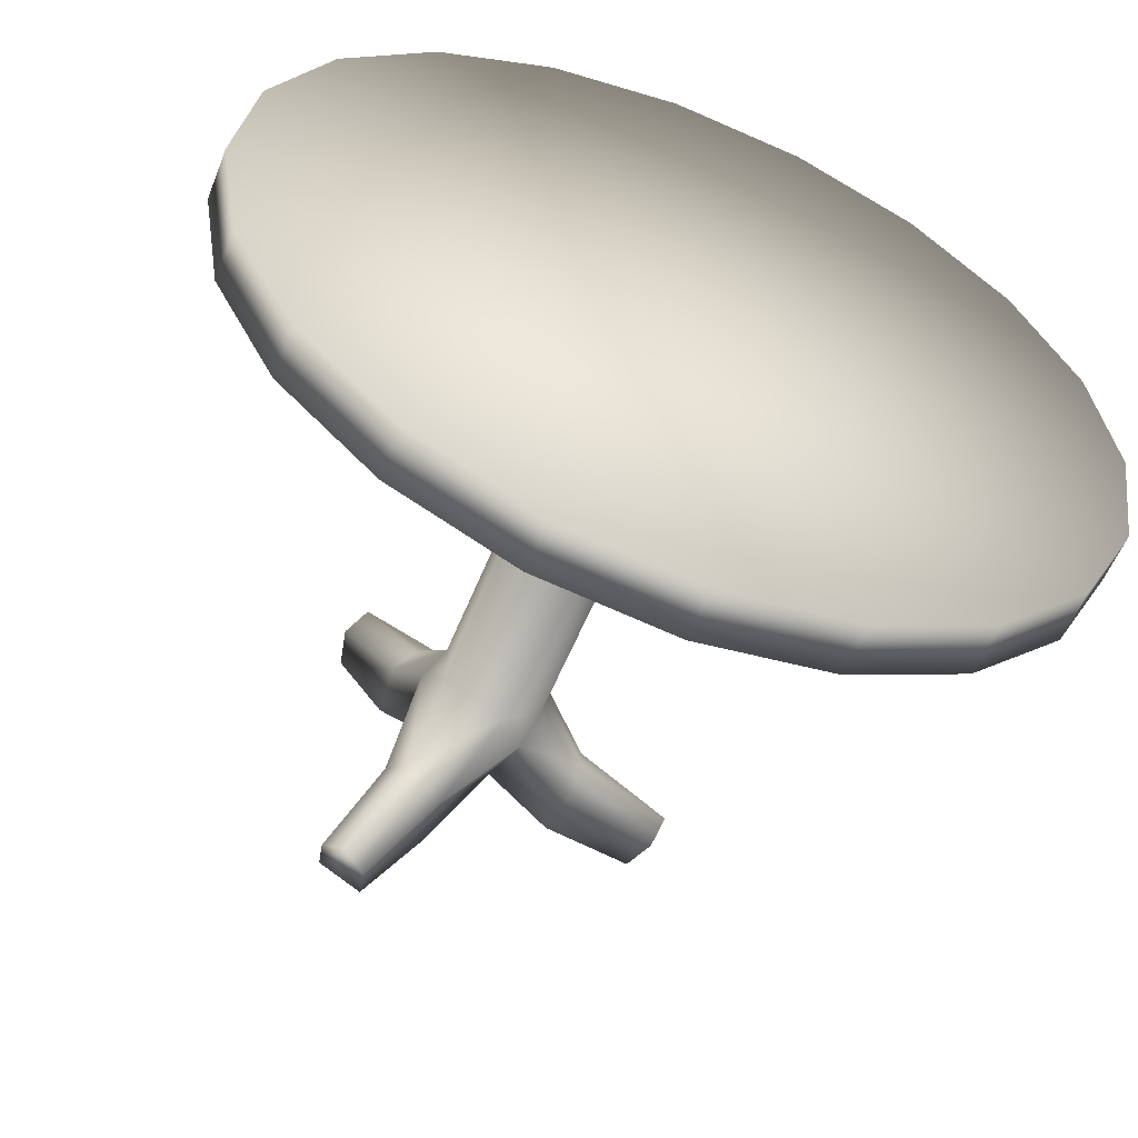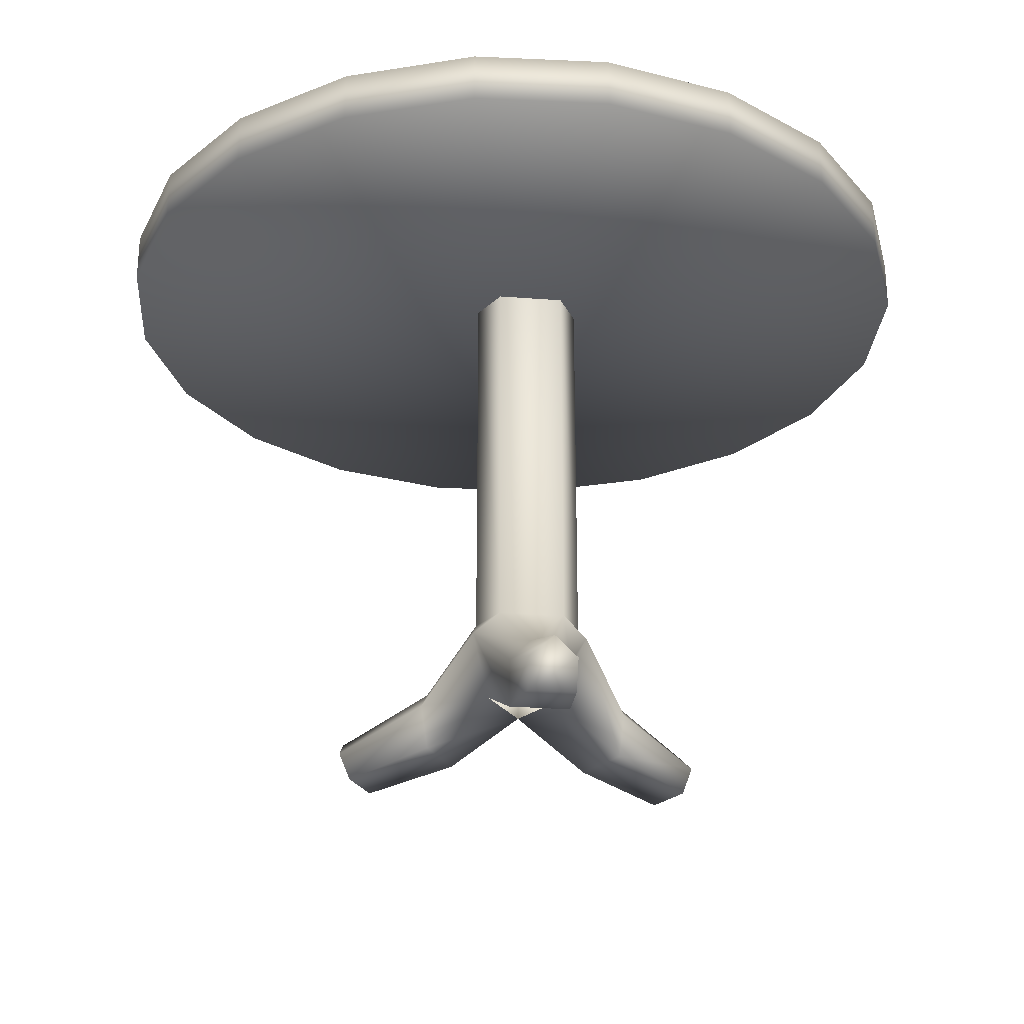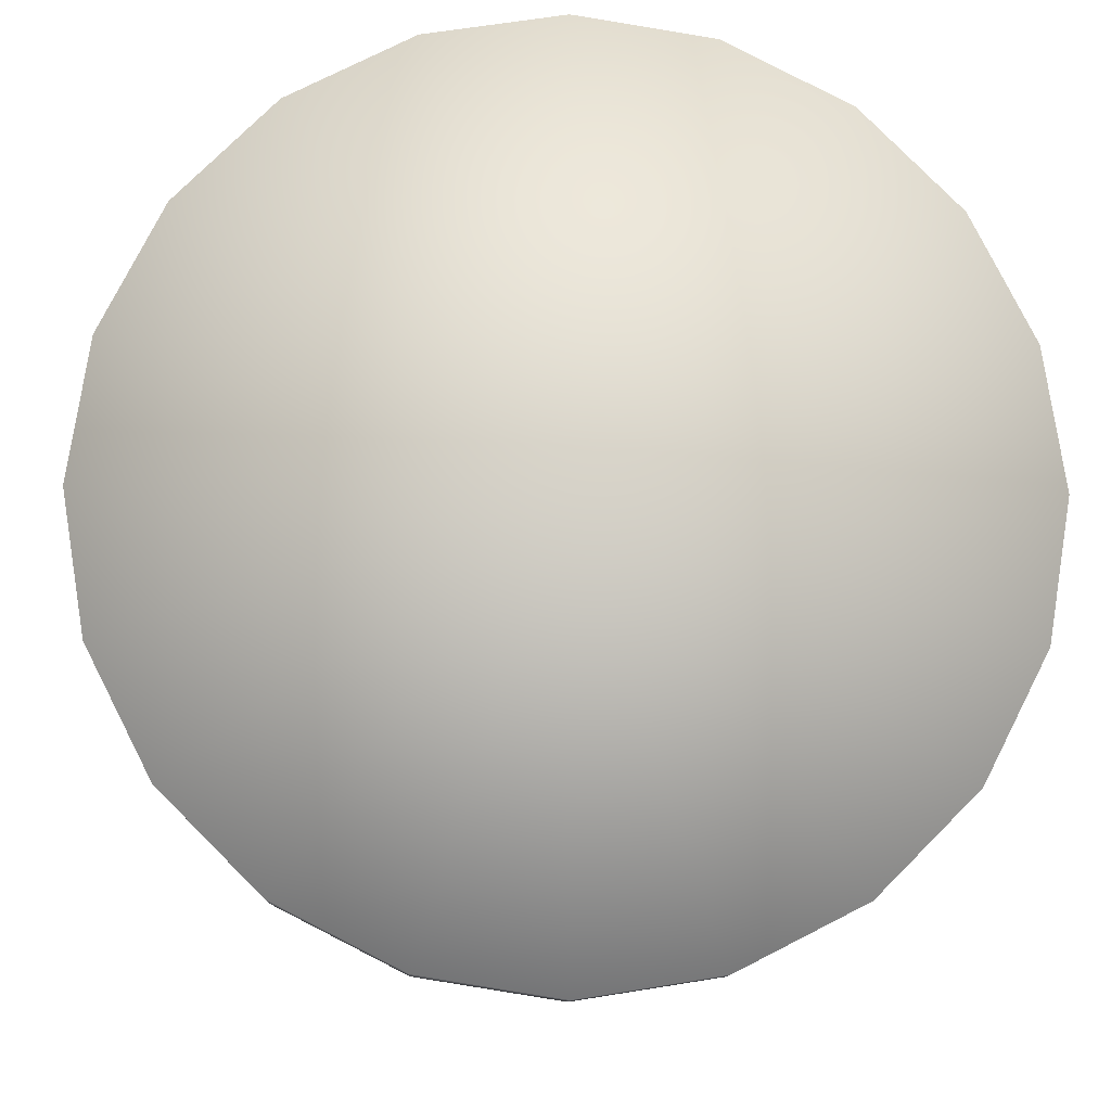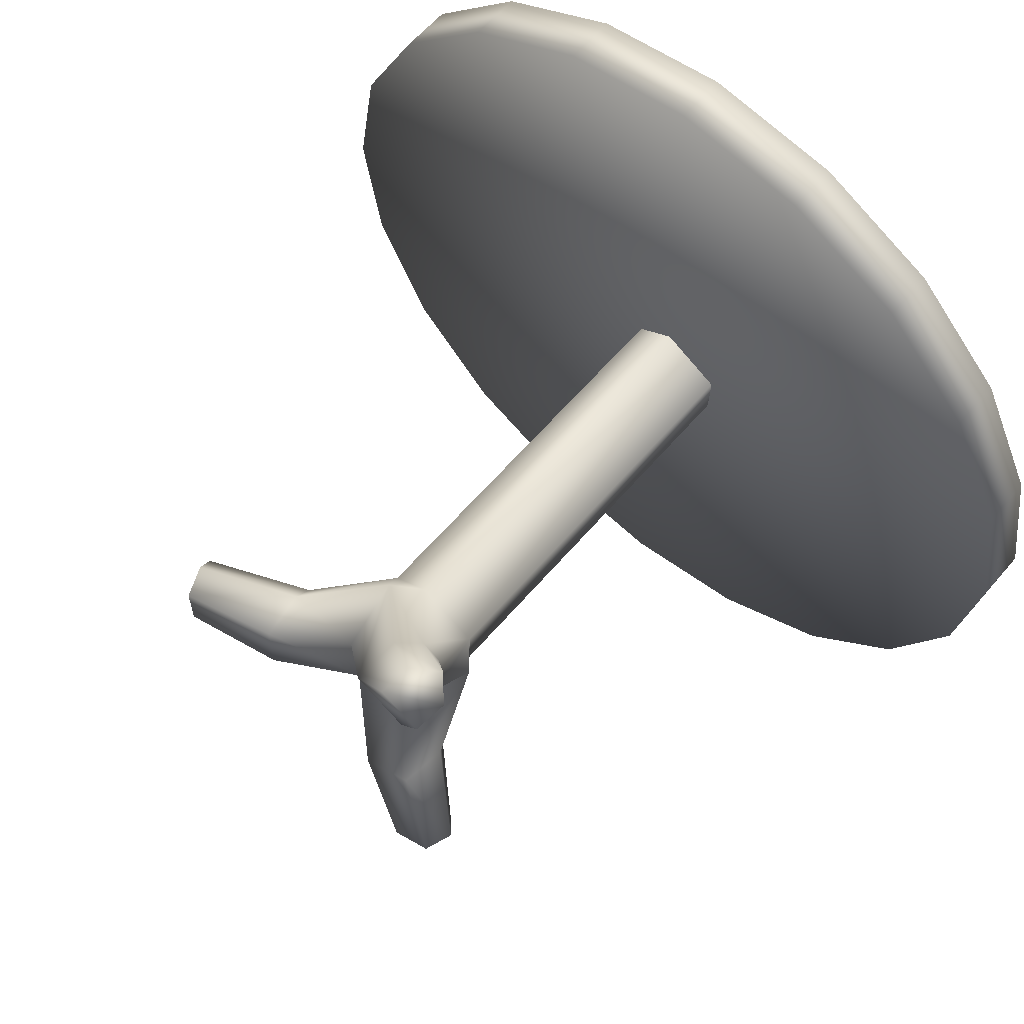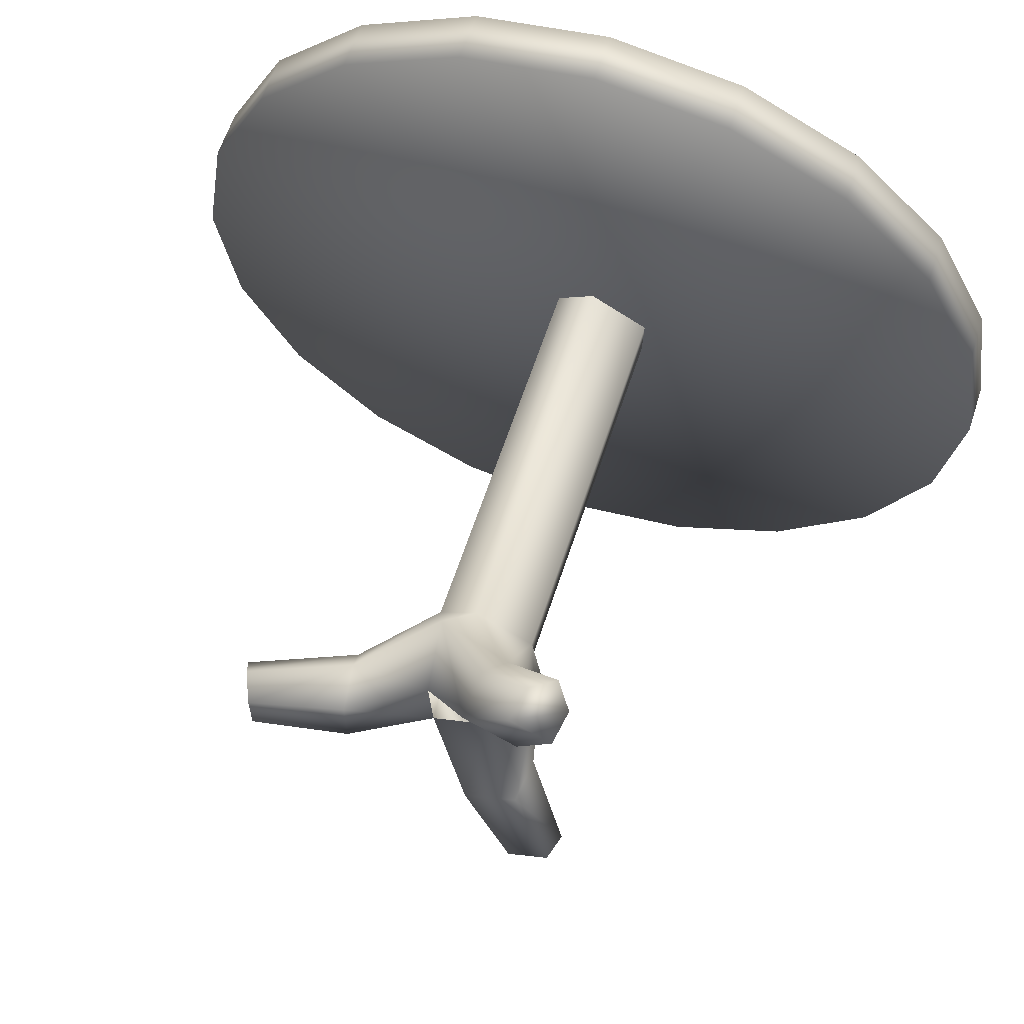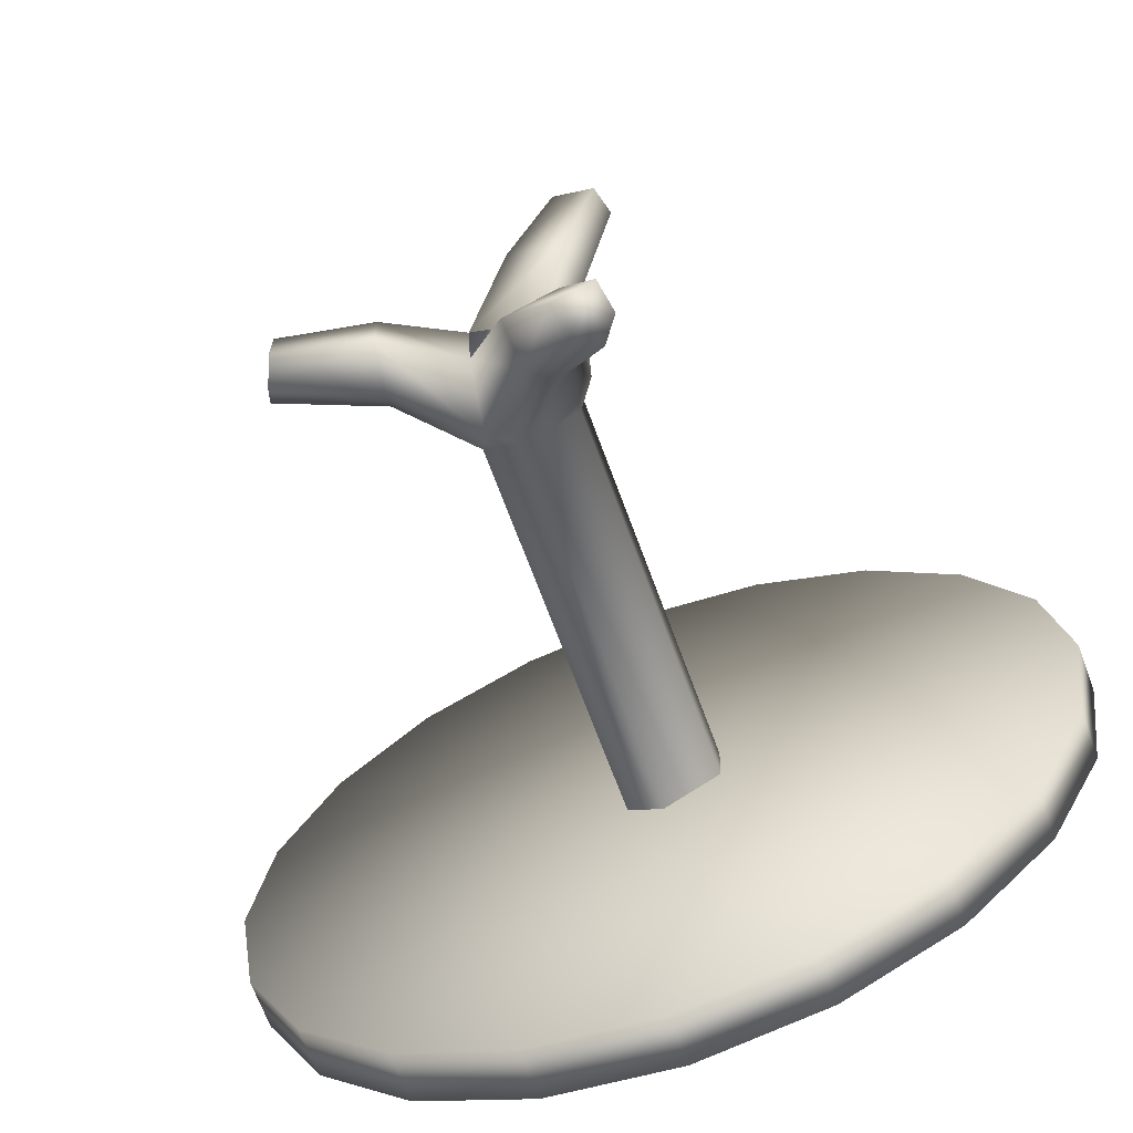
<metadata>
{"format":"obj","ext":"obj","renderer":"f3d","projection":"perspective","resolution":1024,"background":"white","views":[{"elev":-55.7,"azim":158.5,"up":"+Z"},{"elev":-26.5,"azim":23.0,"up":"+Y"},{"elev":-10.9,"azim":177.6,"up":"+Z"},{"elev":61.9,"azim":40.5,"up":"+Z"},{"elev":62.7,"azim":18.2,"up":"+Z"},{"elev":-68.4,"azim":20.2,"up":"+Z"}]}
</metadata>
<code>
o Coffee_table.obj
v 2 1.593 0
v 2 1.831 0
v 1.902 1.593 0.618
v 1.902 1.831 0.618
v 1.618 1.593 1.176
v 1.618 1.831 1.176
v 1.176 1.593 1.618
v 1.176 1.831 1.618
v 0.618 1.593 1.902
v 0.618 1.831 1.902
v 0 1.593 2
v 0 1.831 2
v -0.618 1.593 1.902
v -0.618 1.831 1.902
v -1.176 1.593 1.618
v -1.176 1.831 1.618
v -1.618 1.593 1.176
v -1.618 1.831 1.176
v -1.902 1.593 0.618
v -1.902 1.831 0.618
v -2 1.593 -0
v -2 1.831 -0
v -1.902 1.593 -0.618
v -1.902 1.831 -0.618
v -1.618 1.593 -1.176
v -1.618 1.831 -1.176
v -1.176 1.593 -1.618
v -1.176 1.831 -1.618
v -0.618 1.593 -1.902
v -0.618 1.831 -1.902
v 0 1.593 -2
v 0 1.831 -2
v 0.618 1.593 -1.902
v 0.618 1.831 -1.902
v 1.176 1.593 -1.618
v 1.176 1.831 -1.618
v 1.618 1.593 -1.176
v 1.618 1.831 -1.176
v 1.902 1.593 -0.618
v 1.902 1.831 -0.618
v 0 1.831 0
v 0 1.593 0
v -0.03464 -0.6214 -0.1571
v -0.8297 -0.9189 -0.1125
v -0.8297 -0.9189 0.1125
v -0.3917 -0.8282 0.1451
v -0.3917 -0.8282 -0.1451
v -0.1266 1.628 0.159
v -0.1266 1.628 -0.159
v -0.1266 -0.2262 0.159
v -0.1266 -0.2262 -0.159
v -0.8915 -0.7749 0.1125
v -0.9296 -0.6864 0
v -0.8915 -0.7749 -0.1125
v -0.4269 -0.603 0.1451
v -0.4417 -0.5078 0.04871
v -0.4417 -0.5078 -0.04871
v -0.4269 -0.603 -0.1451
v 0.2339 -0.6345 0.00263
v 0.6285 -0.9189 -0.7308
v 0.4337 -0.9189 -0.8433
v 0.1865 -0.8282 -0.4804
v 0.4378 -0.8282 -0.3353
v 0.04183 1.628 -0.2577
v 0.3173 1.628 -0.09864
v -0.07917 -0.32 -0.2889
v 0.04183 -0.2262 -0.2577
v 0.4008 -0.3226 0.004287
v 0.3173 -0.2262 -0.09864
v 0.4646 -0.7749 -0.8969
v 0.5811 -0.6864 -0.8736
v 0.6595 -0.7749 -0.7844
v 0.204 -0.603 -0.5108
v 0.2949 -0.5078 -0.4754
v 0.3793 -0.5078 -0.4267
v 0.4554 -0.603 -0.3657
v -0.0476 -0.6345 0.1947
v 0.4388 -0.9189 0.8507
v 0.6337 -0.9189 0.7382
v 0.4429 -0.8282 0.3426
v 0.1916 -0.8282 0.4877
v 0.3224 1.628 0.106
v 0.04696 1.628 0.265
v 0.3224 -0.2262 0.106
v -0.08588 -0.3226 0.2853
v 0.04696 -0.2262 0.265
v 0.6646 -0.7749 0.7917
v 0.5862 -0.6864 0.881
v 0.4698 -0.7749 0.9043
v 0.4605 -0.603 0.373
v 0.3845 -0.5078 0.4341
v 0.3001 -0.5078 0.4828
v 0.2092 -0.603 0.5181
g Cylinder
f 3 1 2 4
f 4 2 41
f 1 3 42
f 5 3 4 6
f 6 4 41
f 3 5 42
f 7 5 6 8
f 8 6 41
f 5 7 42
f 9 7 8 10
f 10 8 41
f 7 9 42
f 11 9 10 12
f 12 10 41
f 9 11 42
f 13 11 12 14
f 14 12 41
f 11 13 42
f 15 13 14 16
f 16 14 41
f 13 15 42
f 17 15 16 18
f 18 16 41
f 15 17 42
f 19 17 18 20
f 20 18 41
f 17 19 42
f 21 19 20 22
f 22 20 41
f 19 21 42
f 23 21 22 24
f 24 22 41
f 21 23 42
f 25 23 24 26
f 26 24 41
f 23 25 42
f 27 25 26 28
f 28 26 41
f 25 27 42
f 29 27 28 30
f 30 28 41
f 27 29 42
f 31 29 30 32
f 32 30 41
f 29 31 42
f 33 31 32 34
f 34 32 41
f 31 33 42
f 35 33 34 36
f 36 34 41
f 33 35 42
f 37 35 36 38
f 38 36 41
f 35 37 42
f 39 37 38 40
f 40 38 41
f 37 39 42
f 1 39 40 2
f 2 40 41
f 39 1 42
f 44 45 52 53 54
f 50 48 49 51
f 43 77 46 47
f 77 85 55 46
f 50 51 57 56
f 66 43 47 58
f 46 45 44 47
f 55 52 45 46
f 57 53 56
f 47 44 54 58
f 50 85 86
f 66 51 67
f 48 50 86 83
f 51 49 64 67
f 56 53 52 55
f 58 54 53 57
f 50 56 55 85
f 66 58 57 51
f 60 61 70 71 72
f 67 64 65 69
f 59 43 62 63
f 43 66 73 62
f 67 69 75 74
f 68 59 63 76
f 62 61 60 63
f 73 70 61 62
f 75 71 74
f 63 60 72 76
f 68 69 84
f 69 65 82 84
f 74 71 70 73
f 76 72 71 75
f 67 74 73 66
f 68 76 75 69
f 78 79 87 88 89
f 84 82 83 86
f 77 59 80 81
f 59 68 90 80
f 84 86 92 91
f 85 77 81 93
f 80 79 78 81
f 90 87 79 80
f 92 88 91
f 81 78 89 93
f 91 88 87 90
f 93 89 88 92
f 84 91 90 68
f 85 93 92 86

</code>
